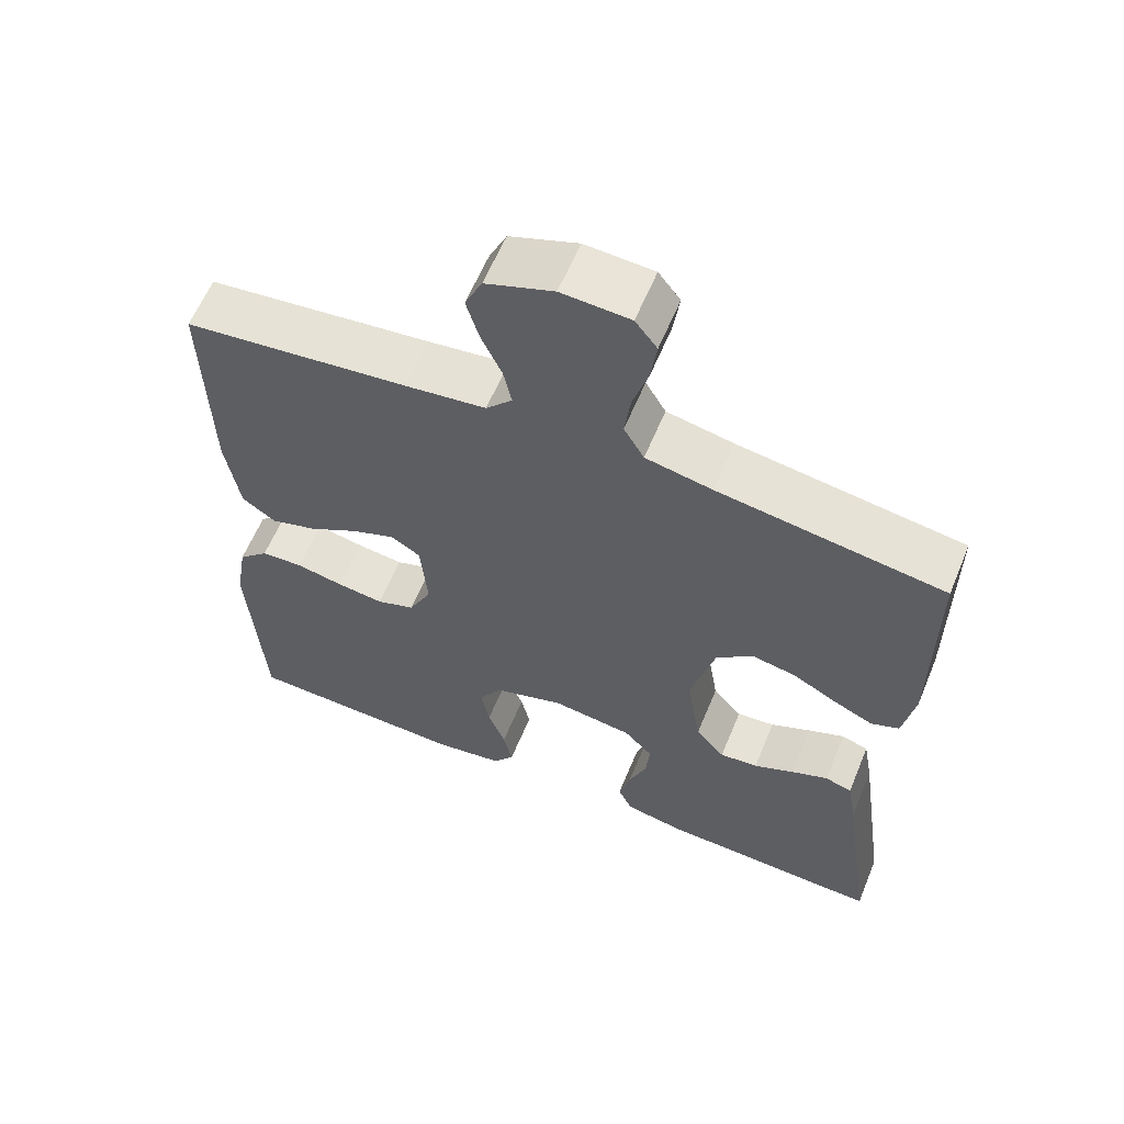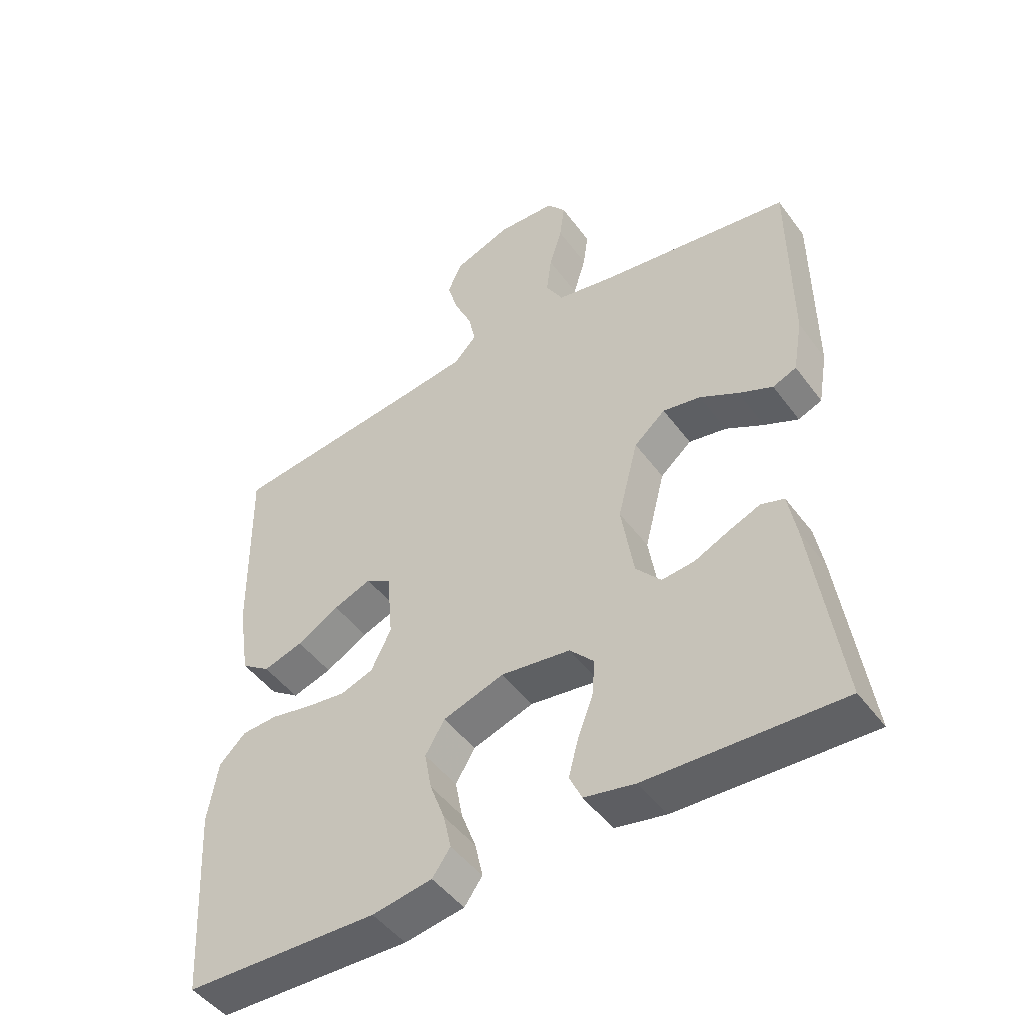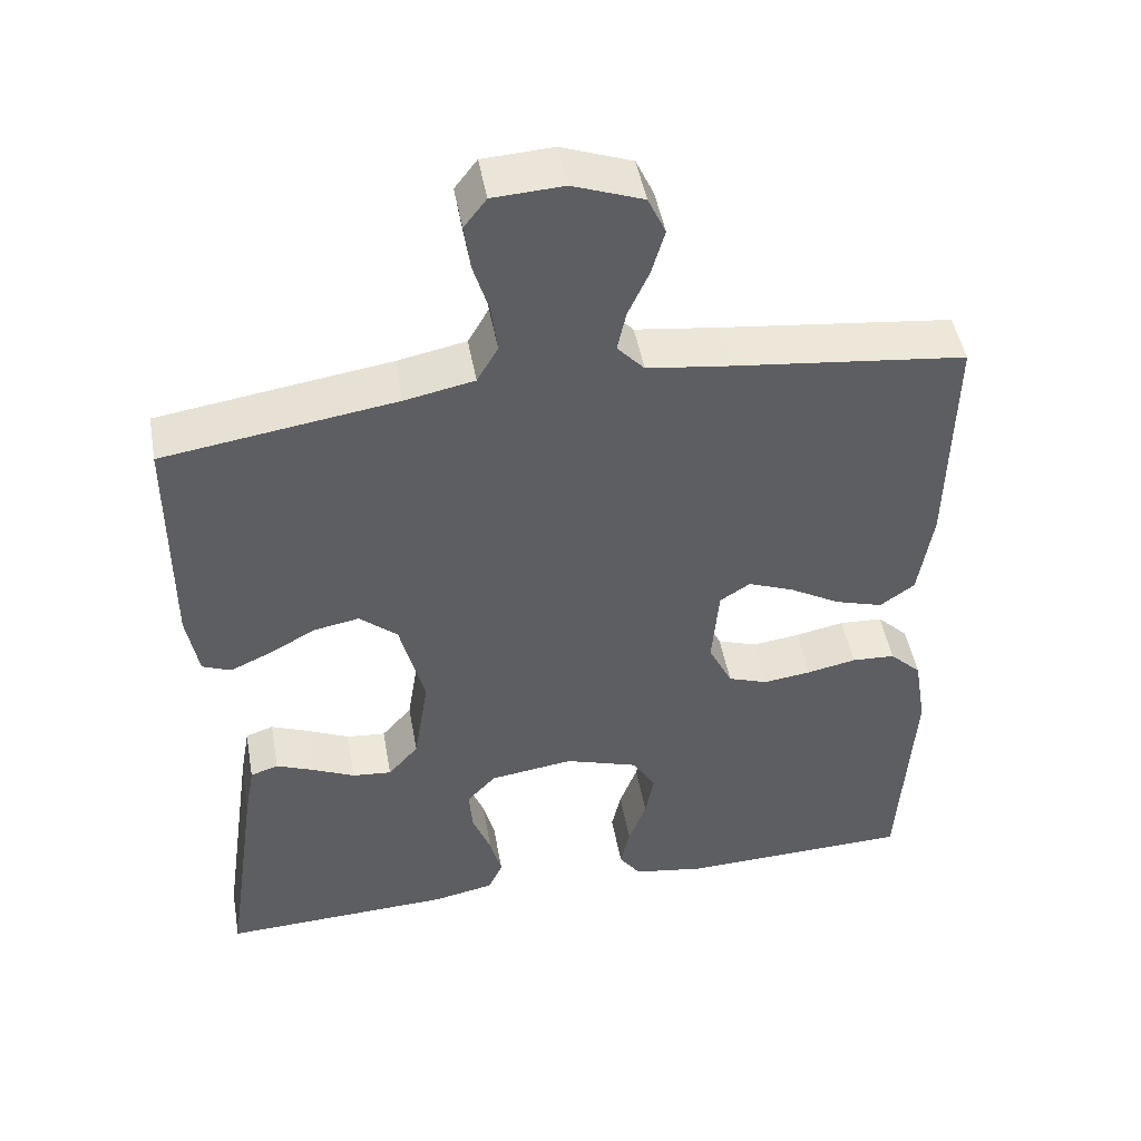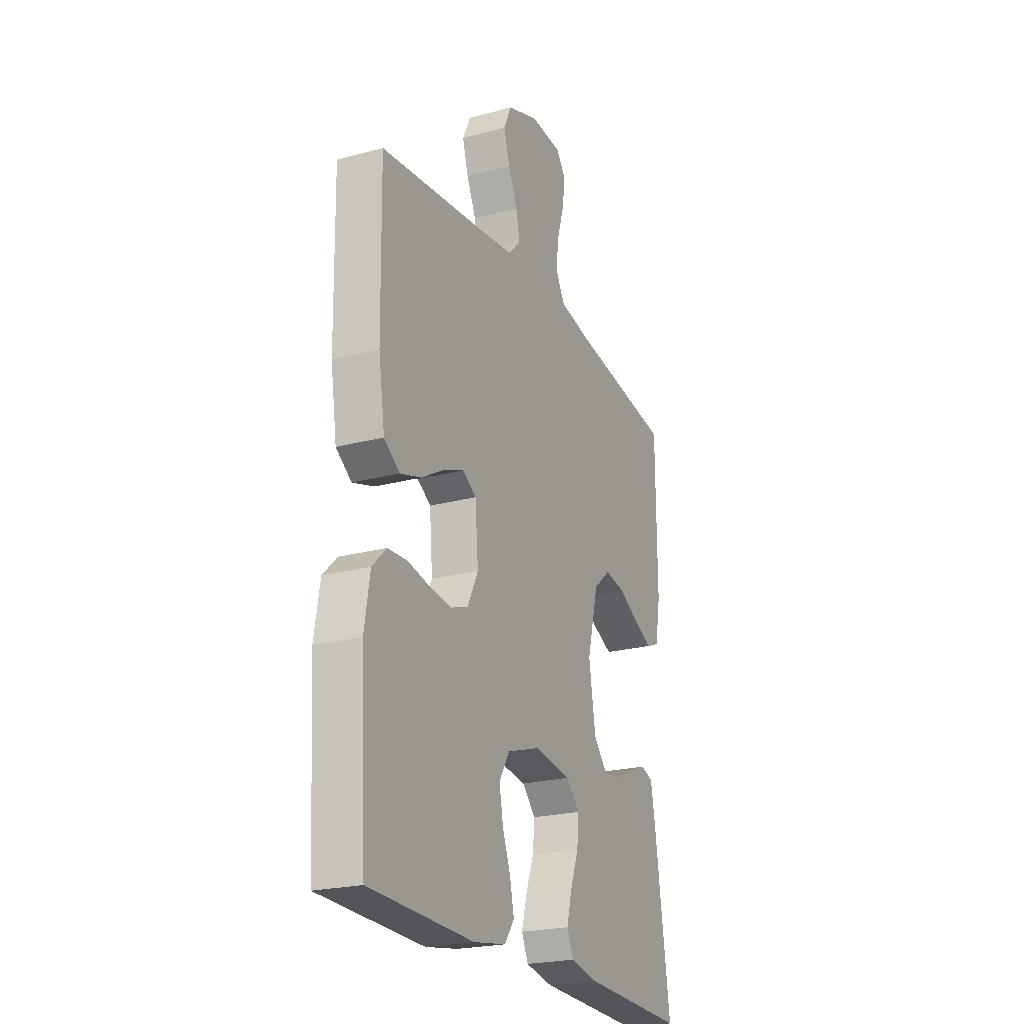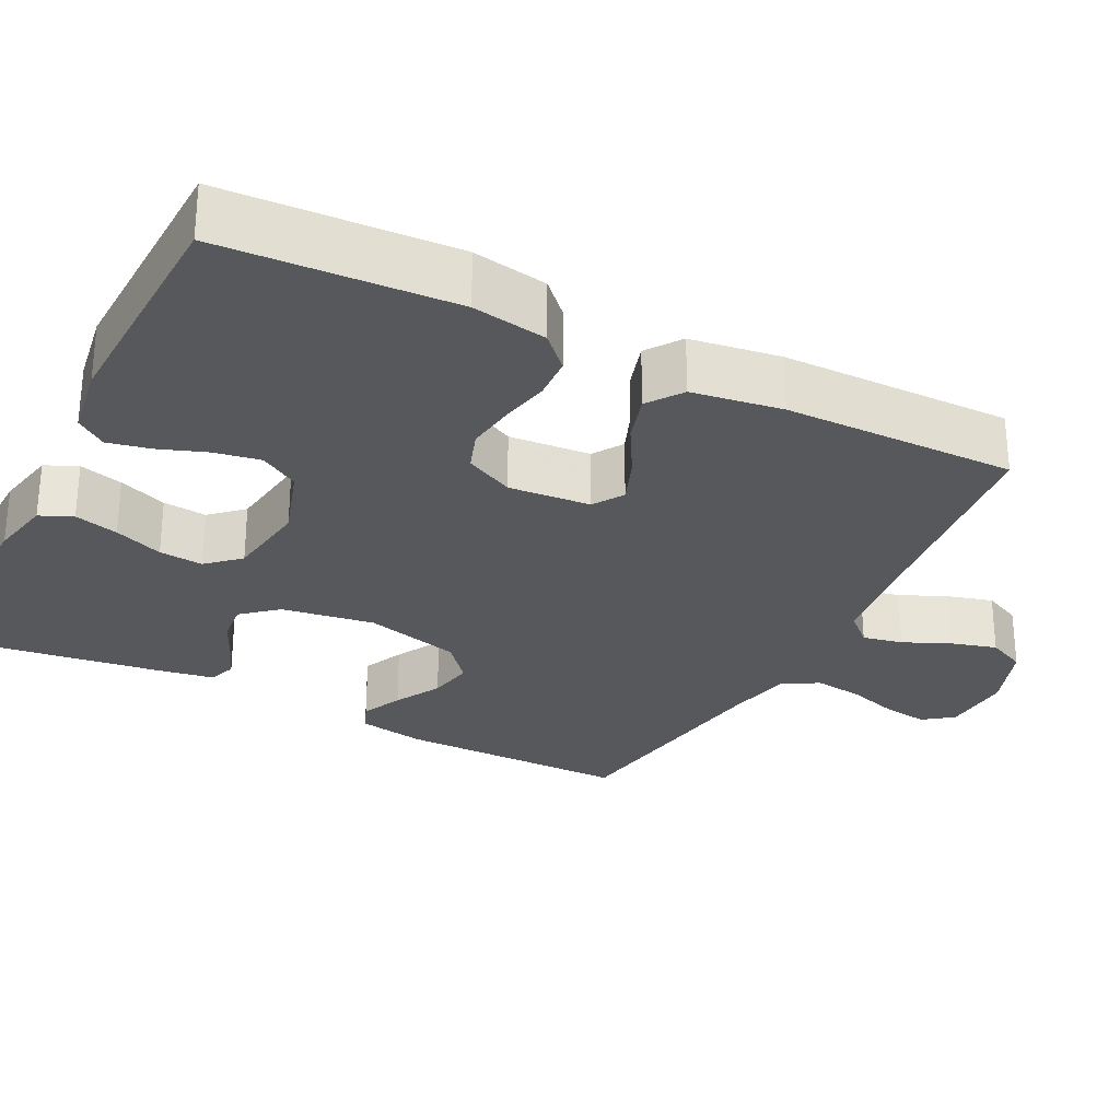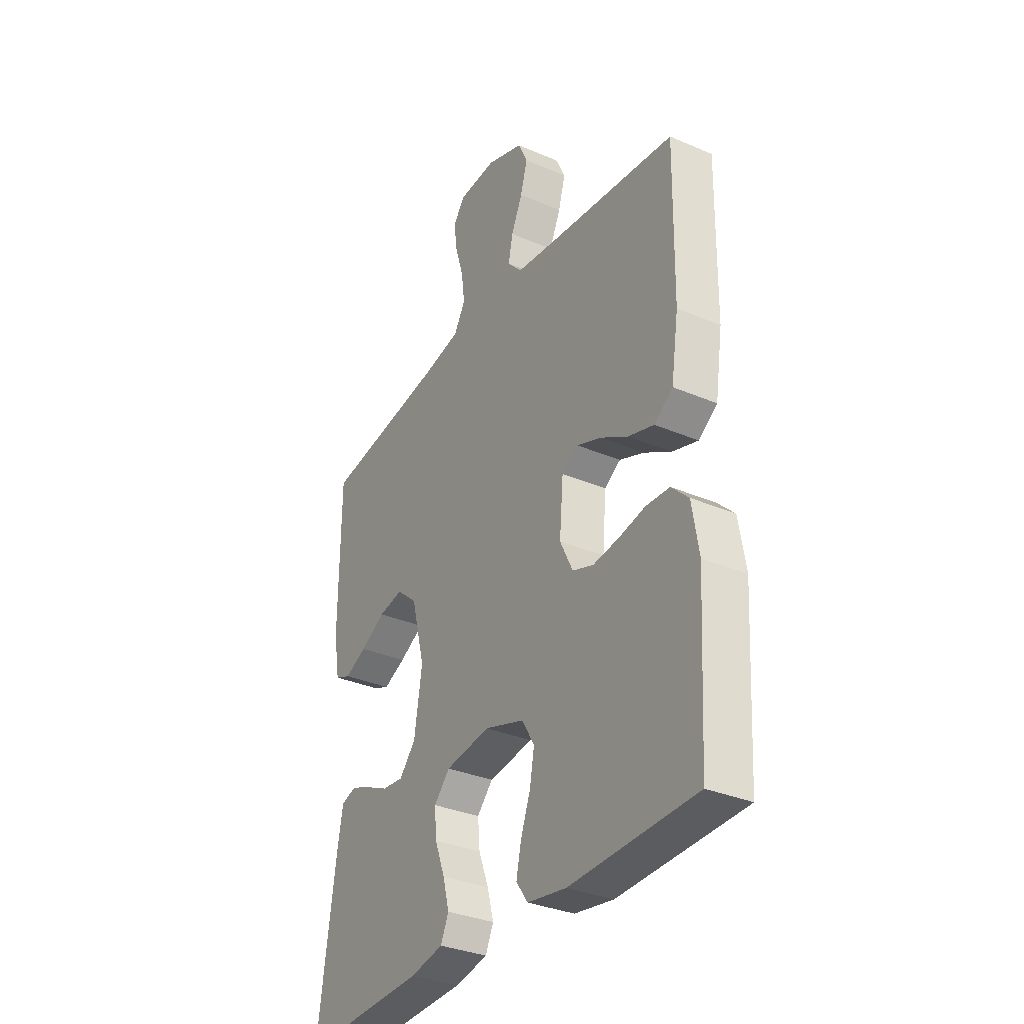
<metadata>
{"format":"obj","ext":"obj","renderer":"f3d","projection":"perspective","resolution":1024,"background":"white","views":[{"elev":61.1,"azim":22.5,"up":"+Z"},{"elev":-48.0,"azim":34.8,"up":"+Z"},{"elev":47.8,"azim":169.8,"up":"+Z"},{"elev":-22.9,"azim":-65.4,"up":"+Z"},{"elev":-28.4,"azim":-117.2,"up":"+Y"},{"elev":-33.2,"azim":-120.5,"up":"+Z"}]}
</metadata>
<code>
v 0.5 0.07 0.5
v 0.501 0.07 0.2
v 0.486 0.07 0.114
v 0.449 0.07 0.099
v 0.396 0.07 0.123
v 0.336 0.07 0.156
v 0.277 0.07 0.167
v 0.228 0.07 0.125
v 0.196 0.07 0
v 0.215 0.07 -0.12
v 0.254 0.07 -0.165
v 0.305 0.07 -0.16
v 0.359 0.07 -0.135
v 0.408 0.07 -0.115
v 0.444 0.07 -0.127
v 0.457 0.07 -0.2
v 0.5 0.07 -0.5
v 0.2 0.07 -0.488
v 0.121 0.07 -0.472
v 0.102 0.07 -0.43
v 0.117 0.07 -0.373
v 0.141 0.07 -0.31
v 0.146 0.07 -0.253
v 0.108 0.07 -0.212
v 0 0.07 -0.197
v -0.095 0.07 -0.228
v -0.125 0.07 -0.278
v -0.114 0.07 -0.338
v -0.091 0.07 -0.4
v -0.079 0.07 -0.455
v -0.107 0.07 -0.494
v -0.2 0.07 -0.509
v -0.5 0.07 -0.5
v -0.518 0.07 -0.2
v -0.502 0.07 -0.103
v -0.461 0.07 -0.063
v -0.405 0.07 -0.06
v -0.341 0.07 -0.073
v -0.279 0.07 -0.081
v -0.228 0.07 -0.063
v -0.197 0.07 0
v -0.206 0.07 0.106
v -0.245 0.07 0.131
v -0.304 0.07 0.108
v -0.37 0.07 0.07
v -0.432 0.07 0.051
v -0.477 0.07 0.083
v -0.495 0.07 0.2
v -0.5 0.07 0.5
v -0.2 0.07 0.535
v -0.093 0.07 0.549
v -0.058 0.07 0.587
v -0.069 0.07 0.639
v -0.096 0.07 0.699
v -0.113 0.07 0.758
v -0.09 0.07 0.808
v 0 0.07 0.841
v 0.091 0.07 0.836
v 0.12 0.07 0.798
v 0.112 0.07 0.739
v 0.092 0.07 0.673
v 0.084 0.07 0.61
v 0.111 0.07 0.563
v 0.2 0.07 0.545
v 0.5 0 0.5
v 0.501 0 0.2
v 0.486 0 0.114
v 0.449 0 0.099
v 0.396 0 0.123
v 0.336 0 0.156
v 0.277 0 0.167
v 0.228 0 0.125
v 0.196 0 0
v 0.215 0 -0.12
v 0.254 0 -0.165
v 0.305 0 -0.16
v 0.359 0 -0.135
v 0.408 0 -0.115
v 0.444 0 -0.127
v 0.457 0 -0.2
v 0.5 0 -0.5
v 0.2 0 -0.488
v 0.121 0 -0.472
v 0.102 0 -0.43
v 0.117 0 -0.373
v 0.141 0 -0.31
v 0.146 0 -0.253
v 0.108 0 -0.212
v 0 0 -0.197
v -0.095 0 -0.228
v -0.125 0 -0.278
v -0.114 0 -0.338
v -0.091 0 -0.4
v -0.079 0 -0.455
v -0.107 0 -0.494
v -0.2 0 -0.509
v -0.5 0 -0.5
v -0.518 0 -0.2
v -0.502 0 -0.103
v -0.461 0 -0.063
v -0.405 0 -0.06
v -0.341 0 -0.073
v -0.279 0 -0.081
v -0.228 0 -0.063
v -0.197 0 0
v -0.206 0 0.106
v -0.245 0 0.131
v -0.304 0 0.108
v -0.37 0 0.07
v -0.432 0 0.051
v -0.477 0 0.083
v -0.495 0 0.2
v -0.5 0 0.5
v -0.2 0 0.535
v -0.093 0 0.549
v -0.058 0 0.587
v -0.069 0 0.639
v -0.096 0 0.699
v -0.113 0 0.758
v -0.09 0 0.808
v 0 0 0.841
v 0.091 0 0.836
v 0.12 0 0.798
v 0.112 0 0.739
v 0.092 0 0.673
v 0.084 0 0.61
v 0.111 0 0.563
v 0.2 0 0.545
f 59 60 61
f 58 59 61
f 57 58 61
f 56 57 61
f 55 56 61
f 54 55 61
f 53 54 61
f 52 53 61 62
f 51 52 62 63
f 48 49 50
f 47 48 50
f 46 47 50
f 45 46 50
f 44 45 50
f 51 63 64
f 50 51 64
f 44 50 64
f 43 44 64
f 36 37 38
f 35 36 38
f 34 35 38
f 33 34 38
f 32 33 38
f 31 32 38
f 30 31 38
f 29 30 38
f 28 29 38
f 27 28 38 39
f 26 27 39 40
f 20 21 22
f 19 20 22
f 18 19 22
f 17 18 22
f 16 17 22
f 15 16 22
f 14 15 22
f 13 14 22
f 12 13 22
f 11 12 22 23
f 10 11 23 24
f 4 5 6
f 3 4 6
f 2 3 6
f 1 2 6
f 64 1 6
f 64 6 7
f 64 7 8
f 43 64 8
f 42 43 8
f 41 42 8 9
f 41 9 10
f 40 41 10
f 26 40 10
f 25 26 10
f 10 24 25
f 125 124 123
f 125 123 122
f 125 122 121
f 125 121 120
f 125 120 119
f 125 119 118
f 125 118 117
f 126 125 117 116
f 127 126 116 115
f 114 113 112
f 114 112 111
f 114 111 110
f 114 110 109
f 114 109 108
f 128 127 115
f 128 115 114
f 128 114 108
f 128 108 107
f 102 101 100
f 102 100 99
f 102 99 98
f 102 98 97
f 102 97 96
f 102 96 95
f 102 95 94
f 102 94 93
f 102 93 92
f 103 102 92 91
f 104 103 91 90
f 86 85 84
f 86 84 83
f 86 83 82
f 86 82 81
f 86 81 80
f 86 80 79
f 86 79 78
f 86 78 77
f 86 77 76
f 87 86 76 75
f 88 87 75 74
f 70 69 68
f 70 68 67
f 70 67 66
f 70 66 65
f 70 65 128
f 71 70 128
f 72 71 128
f 72 128 107
f 72 107 106
f 73 72 106 105
f 74 73 105
f 74 105 104
f 74 104 90
f 74 90 89
f 89 88 74
f 1 65 66 2
f 2 66 67 3
f 3 67 68 4
f 4 68 69 5
f 5 69 70 6
f 6 70 71 7
f 7 71 72 8
f 8 72 73 9
f 9 73 74 10
f 10 74 75 11
f 11 75 76 12
f 12 76 77 13
f 13 77 78 14
f 14 78 79 15
f 15 79 80 16
f 16 80 81 17
f 17 81 82 18
f 18 82 83 19
f 19 83 84 20
f 20 84 85 21
f 21 85 86 22
f 22 86 87 23
f 23 87 88 24
f 24 88 89 25
f 25 89 90 26
f 26 90 91 27
f 27 91 92 28
f 28 92 93 29
f 29 93 94 30
f 30 94 95 31
f 31 95 96 32
f 32 96 97 33
f 33 97 98 34
f 34 98 99 35
f 35 99 100 36
f 36 100 101 37
f 37 101 102 38
f 38 102 103 39
f 39 103 104 40
f 40 104 105 41
f 41 105 106 42
f 42 106 107 43
f 43 107 108 44
f 44 108 109 45
f 45 109 110 46
f 46 110 111 47
f 47 111 112 48
f 48 112 113 49
f 49 113 114 50
f 50 114 115 51
f 51 115 116 52
f 52 116 117 53
f 53 117 118 54
f 54 118 119 55
f 55 119 120 56
f 56 120 121 57
f 57 121 122 58
f 58 122 123 59
f 59 123 124 60
f 60 124 125 61
f 61 125 126 62
f 62 126 127 63
f 63 127 128 64
f 64 128 65 1

</code>
